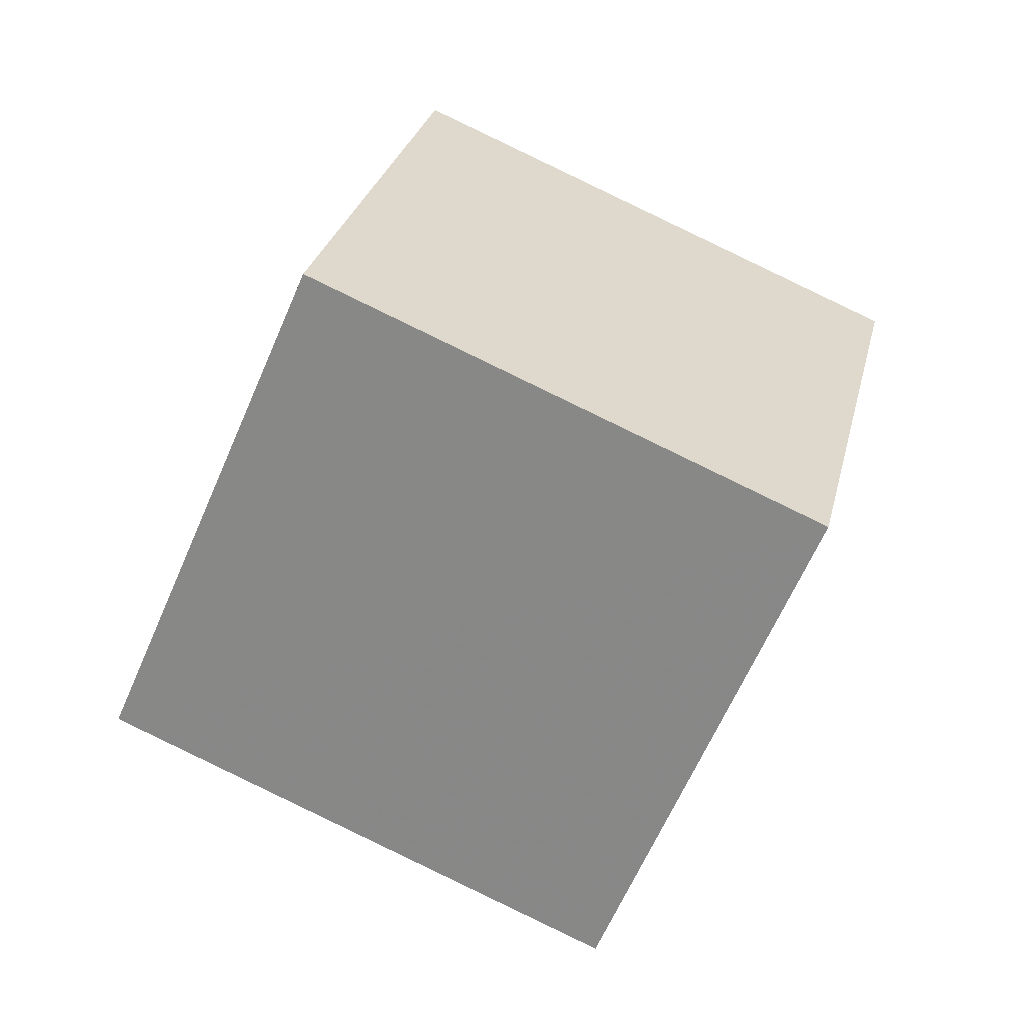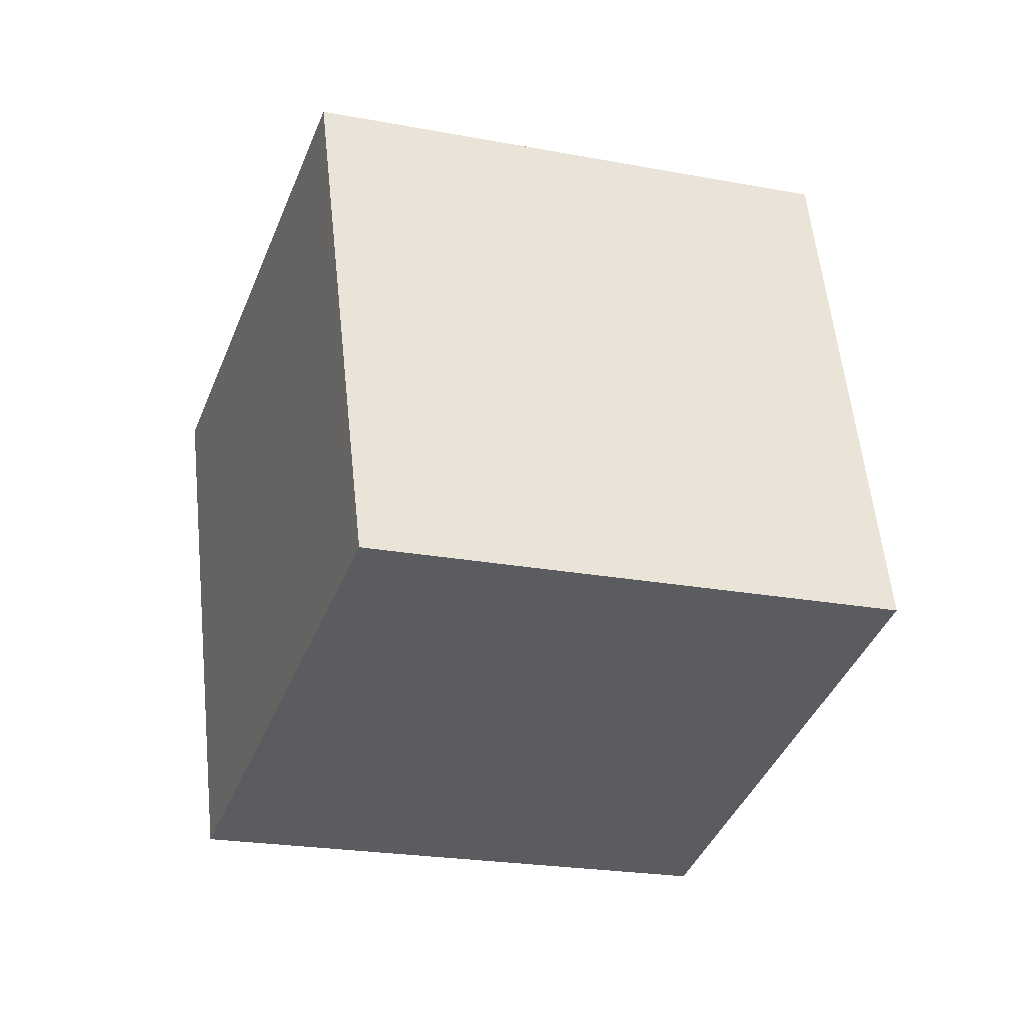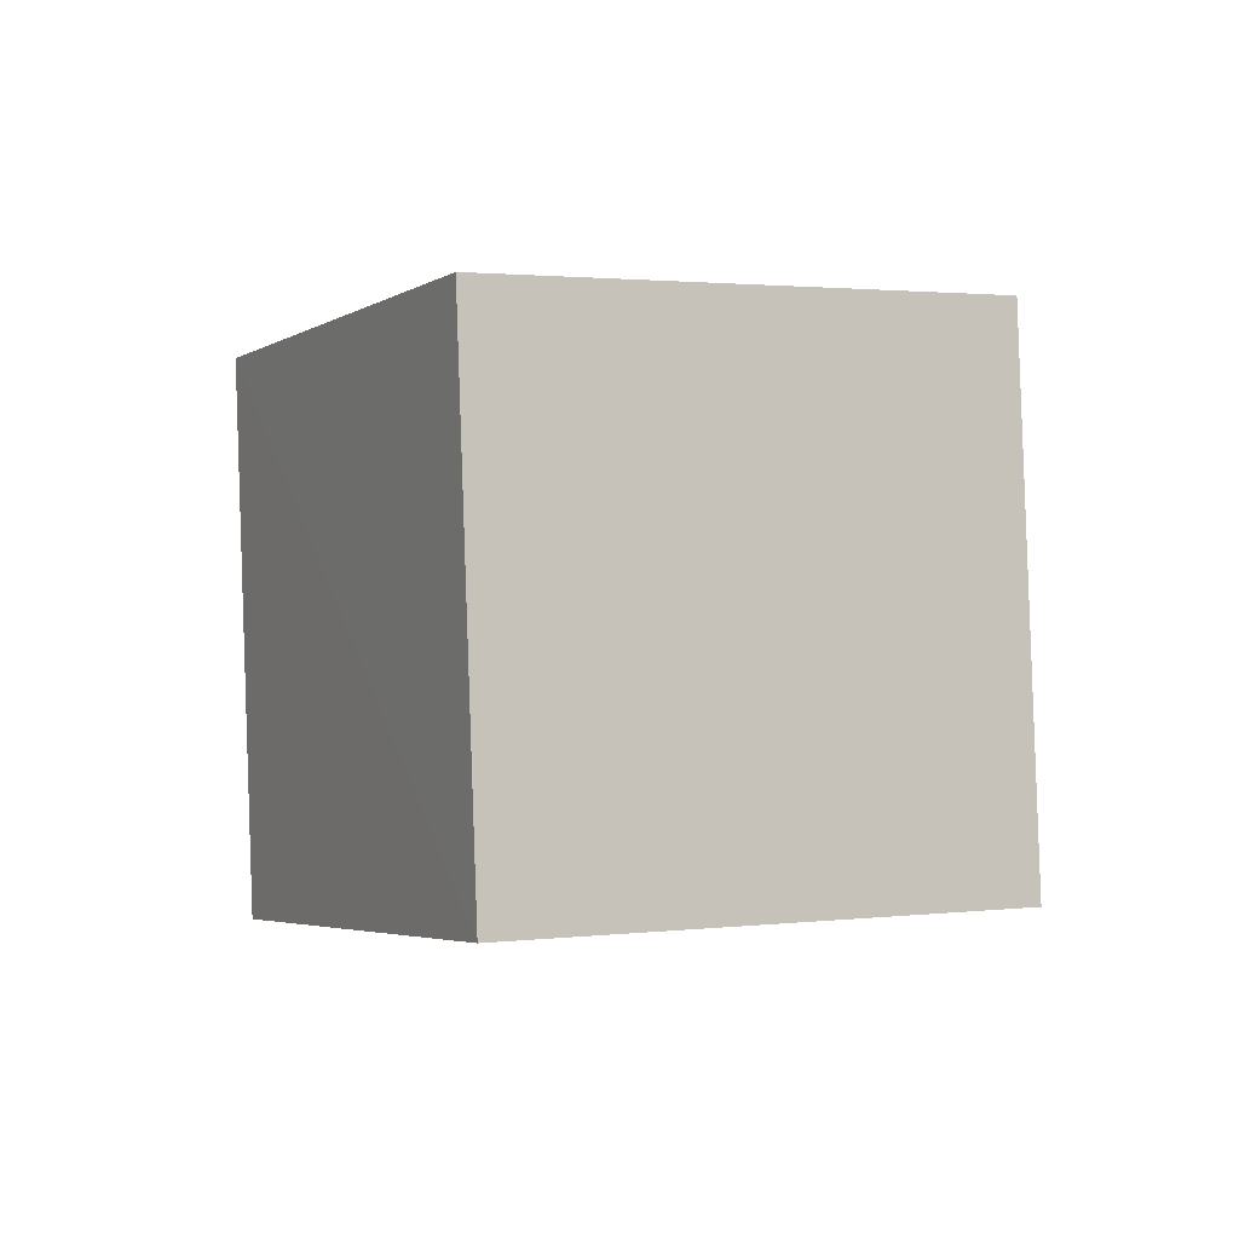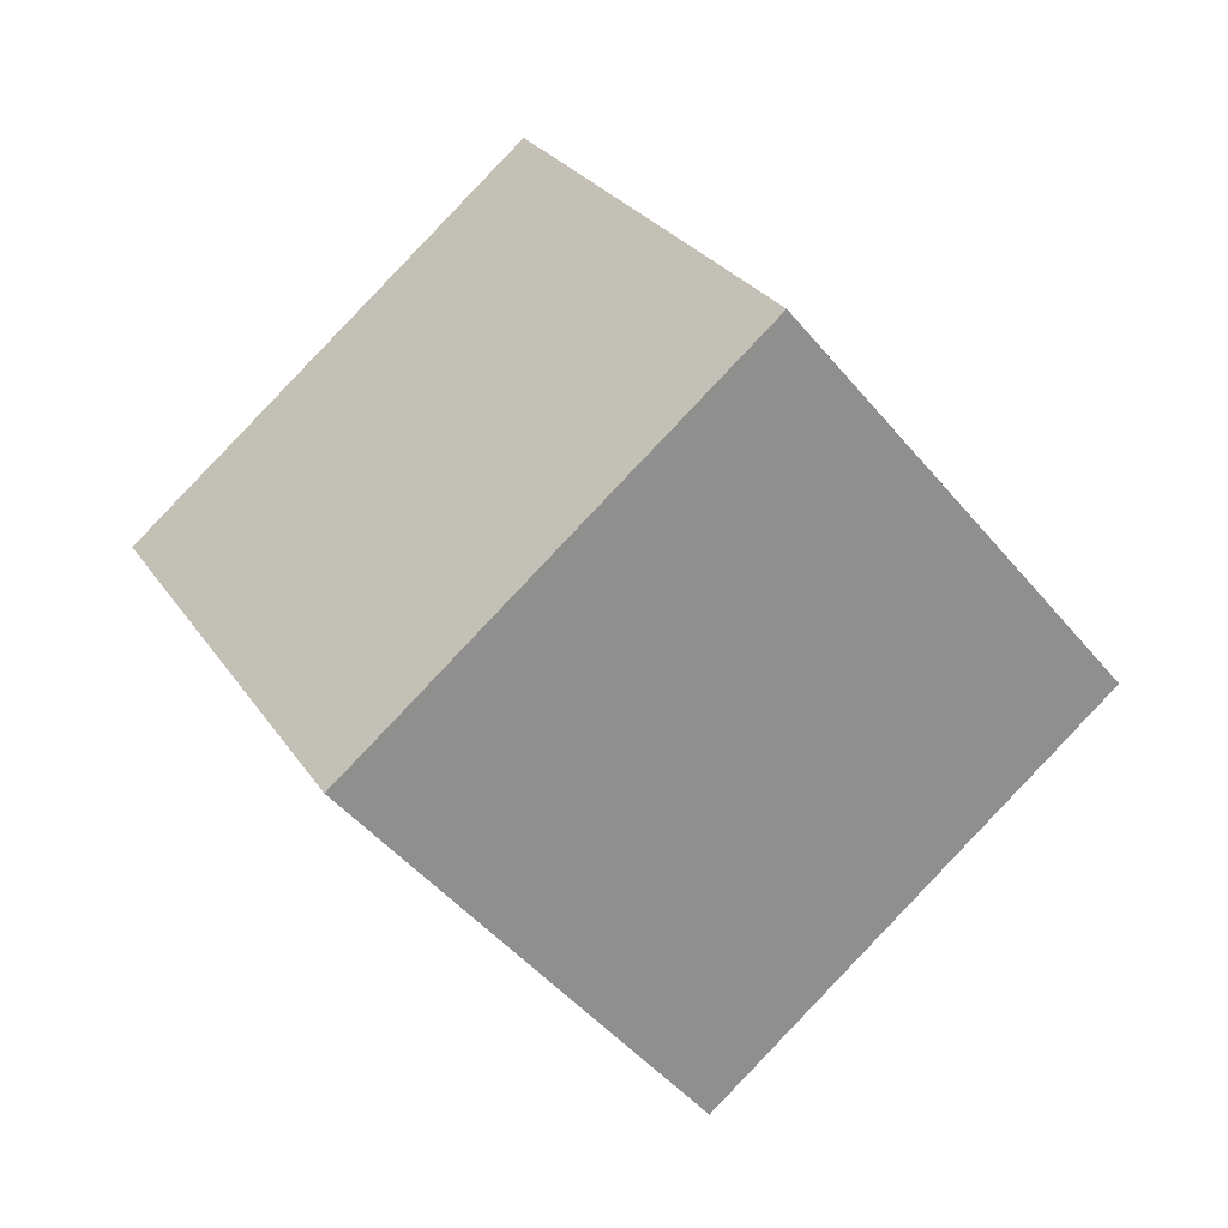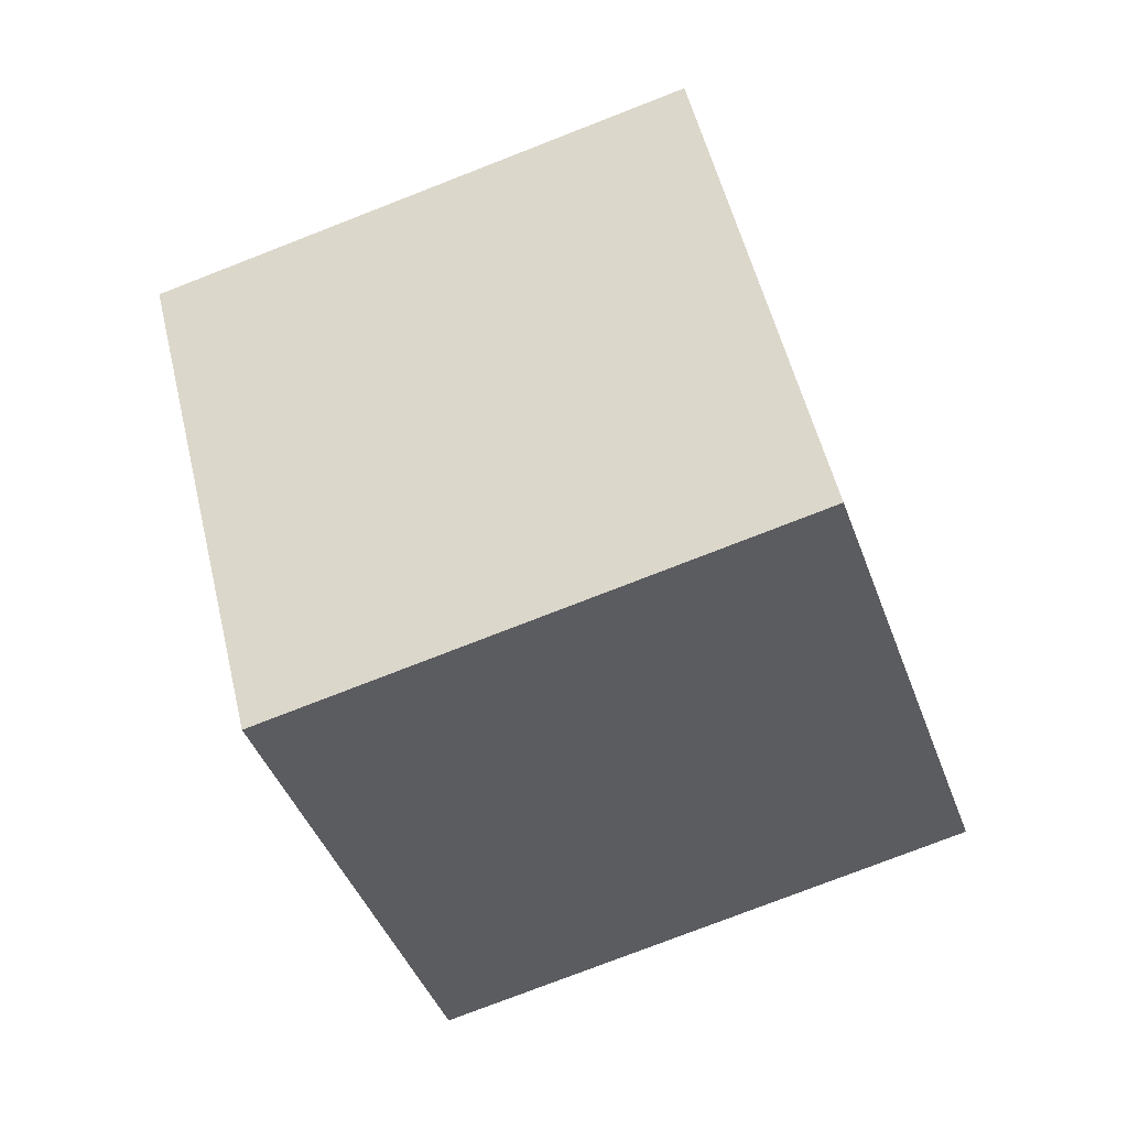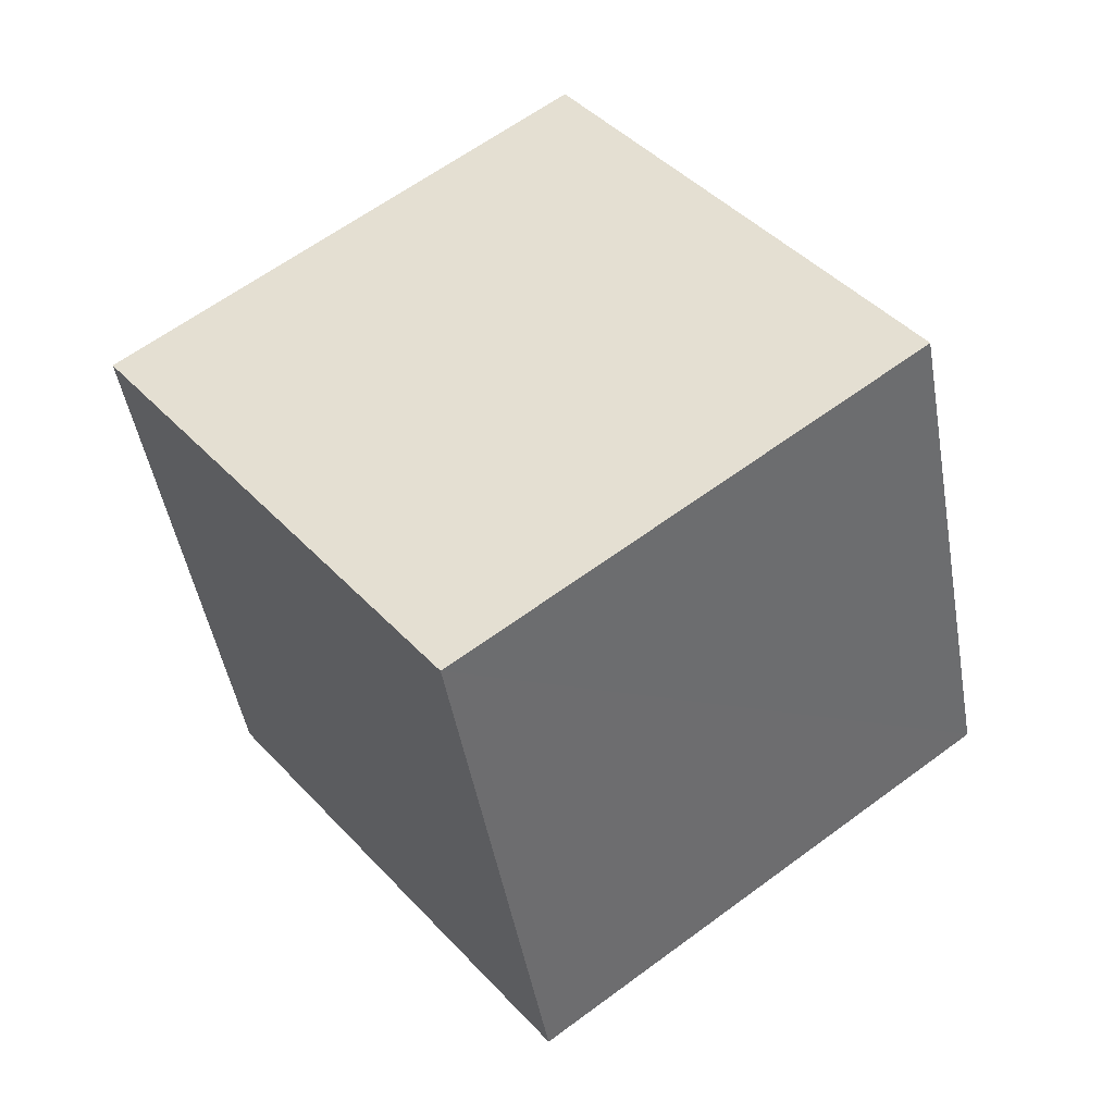
<metadata>
{"format":"obj","ext":"obj","renderer":"f3d","projection":"perspective","resolution":1024,"background":"white","views":[{"elev":37.3,"azim":48.7,"up":"+Y"},{"elev":66.4,"azim":31.0,"up":"+Y"},{"elev":57.4,"azim":64.2,"up":"+Z"},{"elev":58.7,"azim":-142.4,"up":"+Z"},{"elev":69.9,"azim":-71.0,"up":"+Y"},{"elev":24.2,"azim":179.4,"up":"+Y"}]}
</metadata>
<code>
v  2.267  1.879  1.526
v  2.1  0.9636  1.893
v  1.307  1.309  2.396
v  1.474  2.225  2.029
v  1.679  1.673  0.7418
v  1.513  0.7573  1.109
v  0.7194  1.102  1.613
v  0.8855  2.018  1.245
f 3 1 2
f 5 7 6
f 1 3 4
f 1 6 2
f 7 5 8
f 2 7 3
f 6 1 5
f 3 8 4
f 7 2 6
f 1 8 5
f 8 3 7
f 8 1 4

</code>
